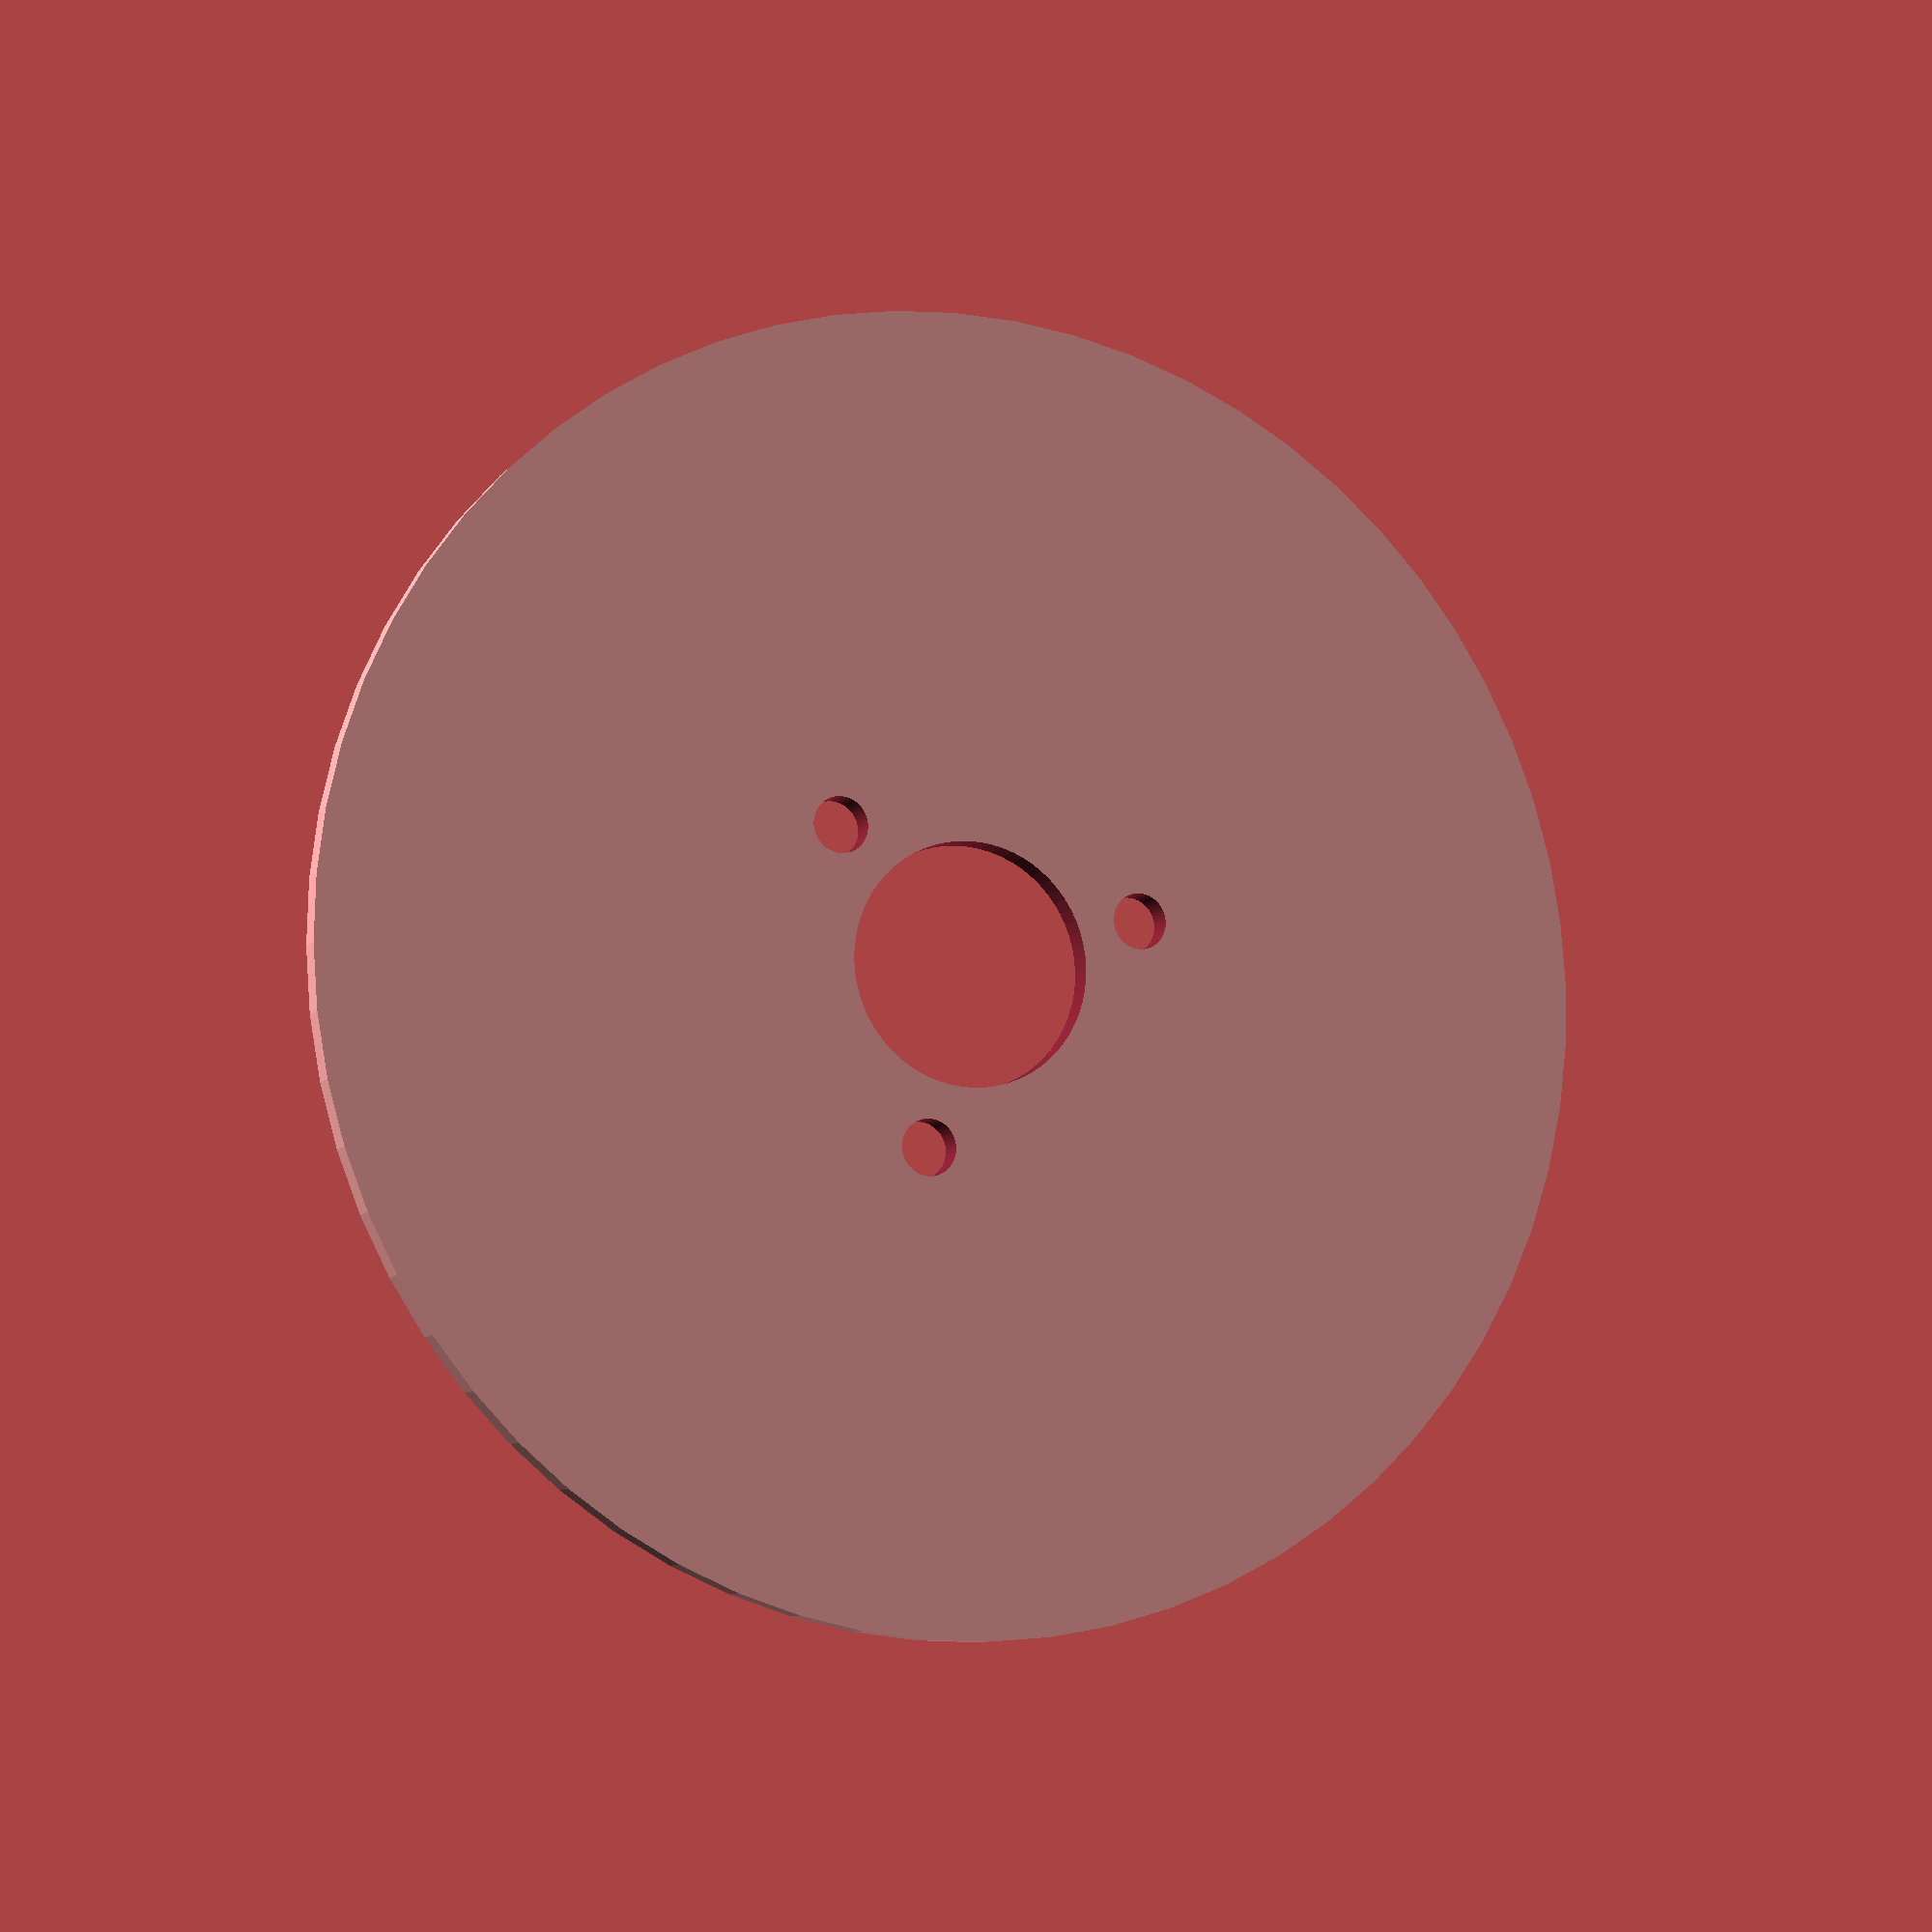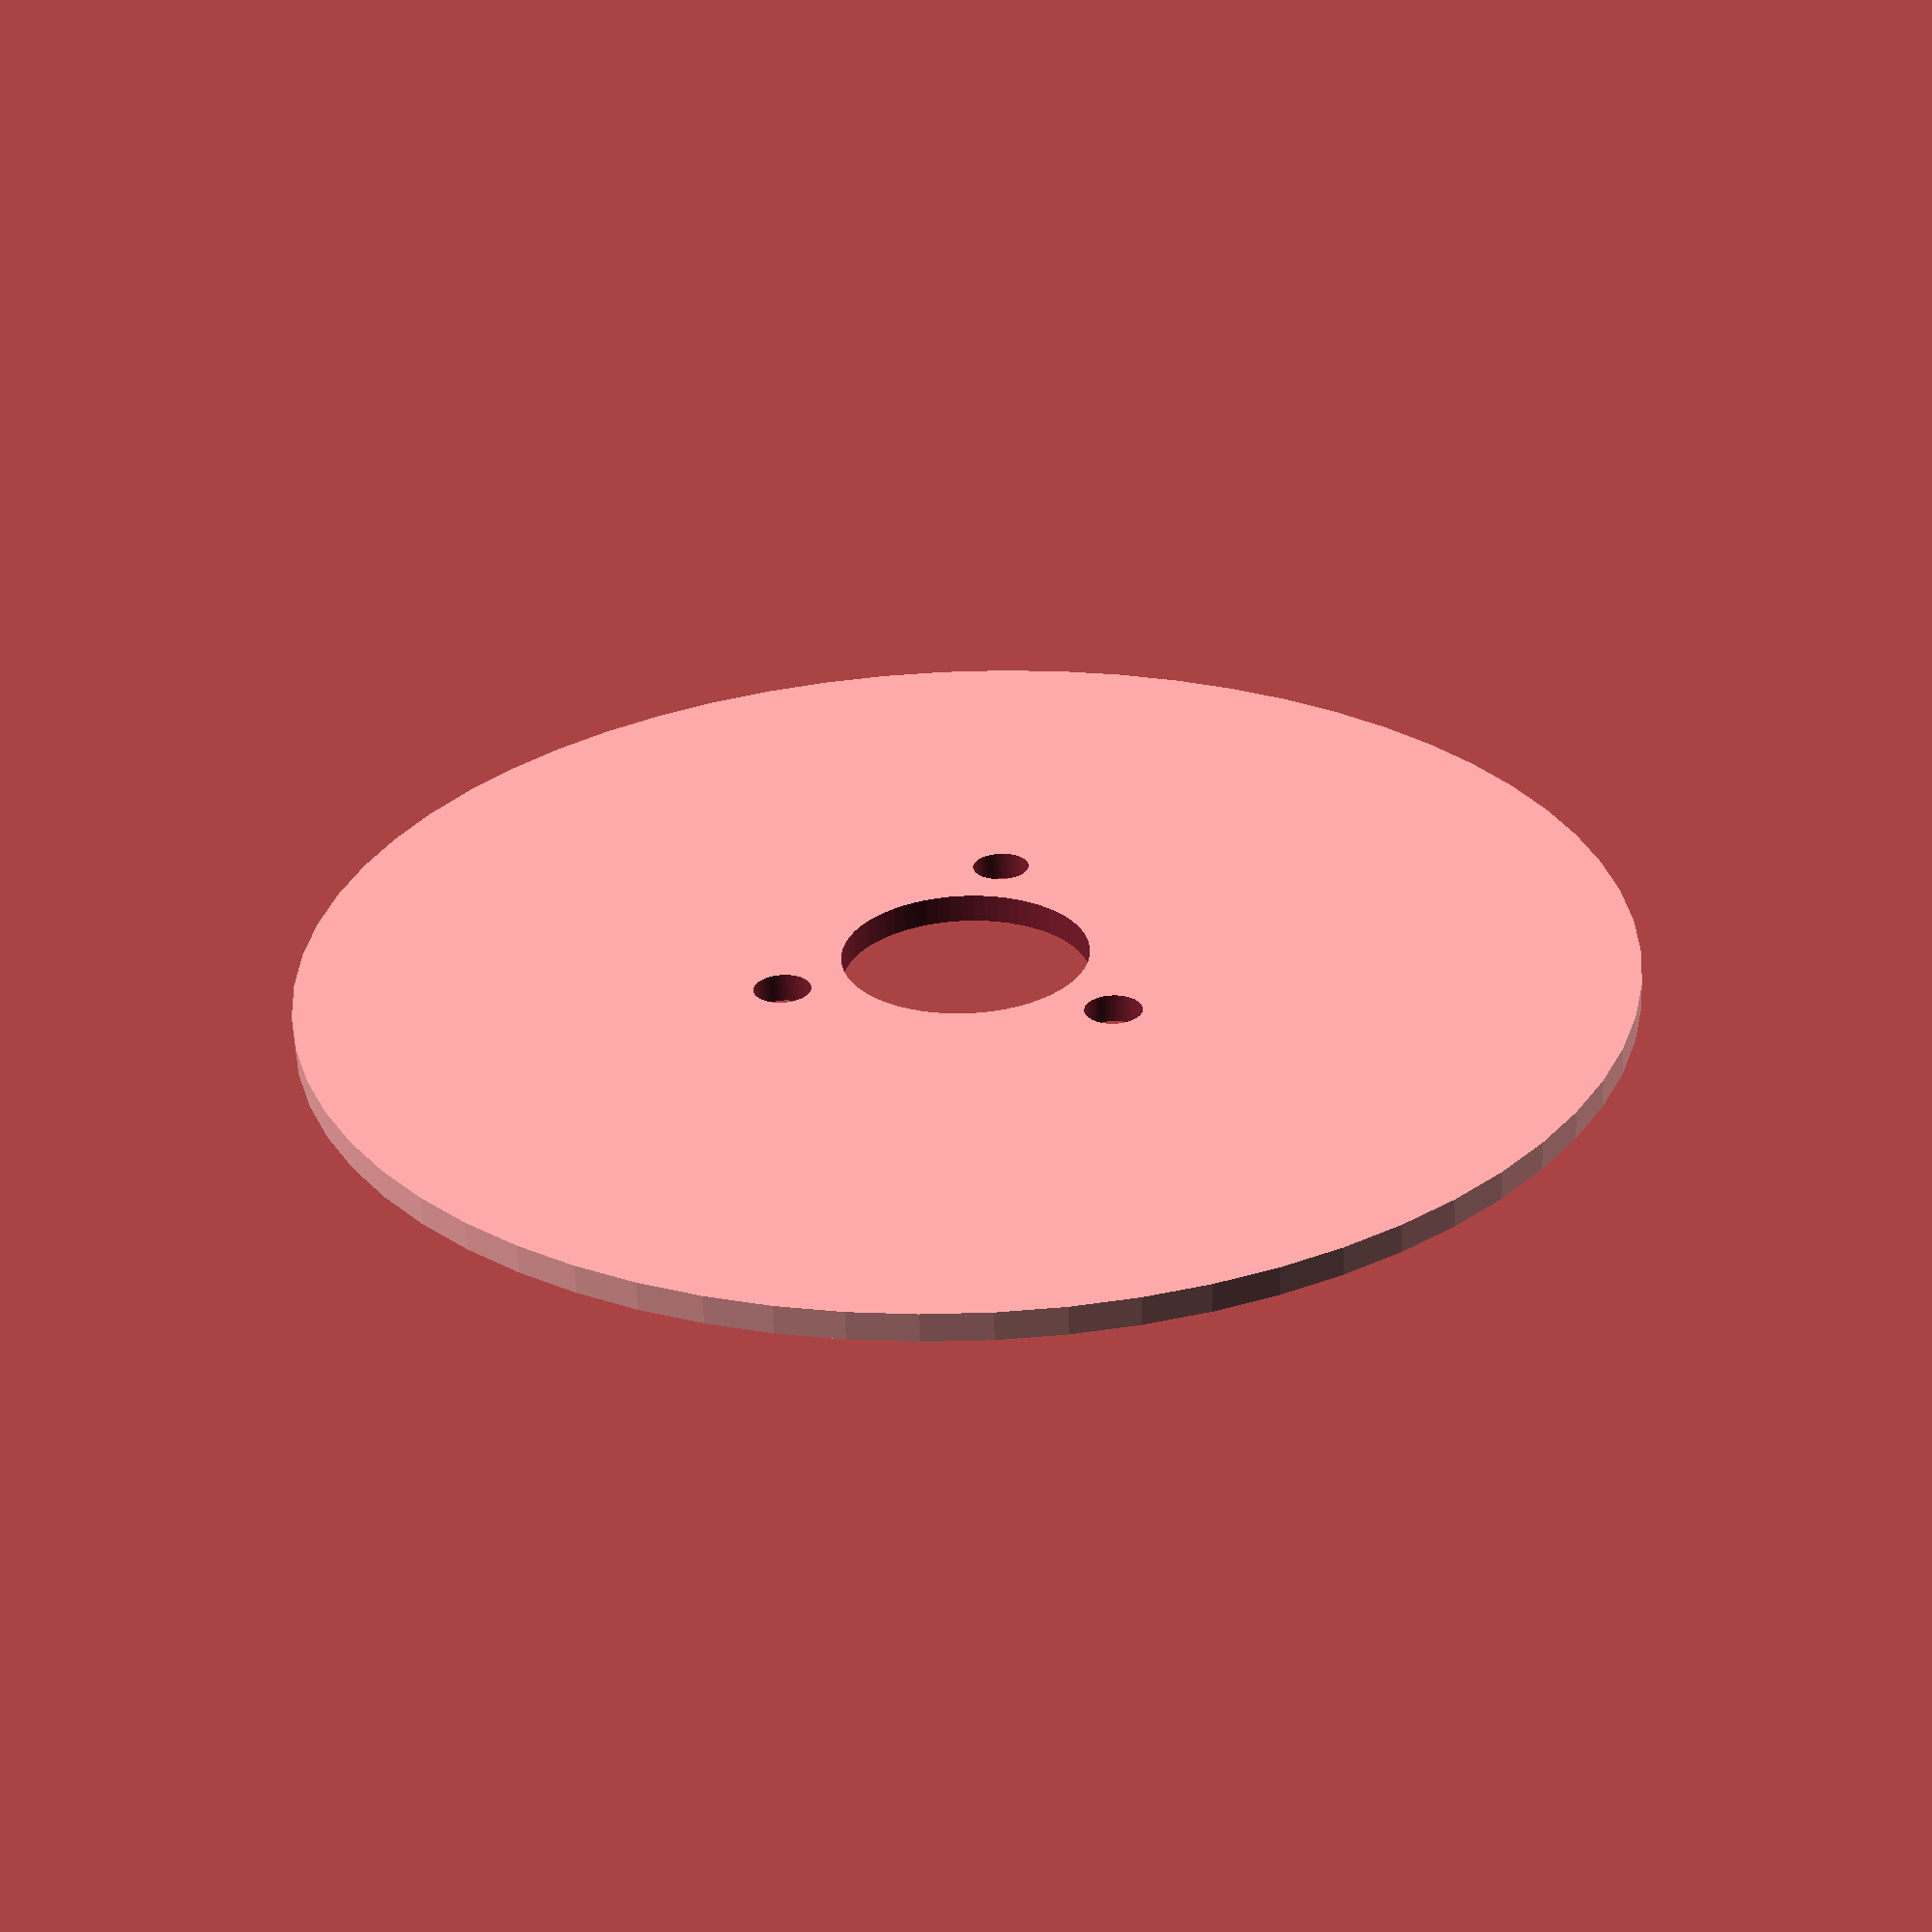
<openscad>
module DriveSprocket()
{
  $fn = 64;

  thickness = 3;

  difference()
  {
    cylinder(d=140, h=thickness, center=true);

    cylinder(d=26, h=thickness+1, center=true);

    for (a = [0 : 360 / 3: 359])
    {
      rotate([0, 0, a])
      {
        translate([20, 0, 0])
        {
          cylinder(d=6, h=thickness+1, center=true);
        }
      }
    }
  }
}

DriveSprocket();

</openscad>
<views>
elev=189.0 azim=43.5 roll=201.5 proj=p view=solid
elev=61.7 azim=19.0 roll=182.0 proj=p view=solid
</views>
